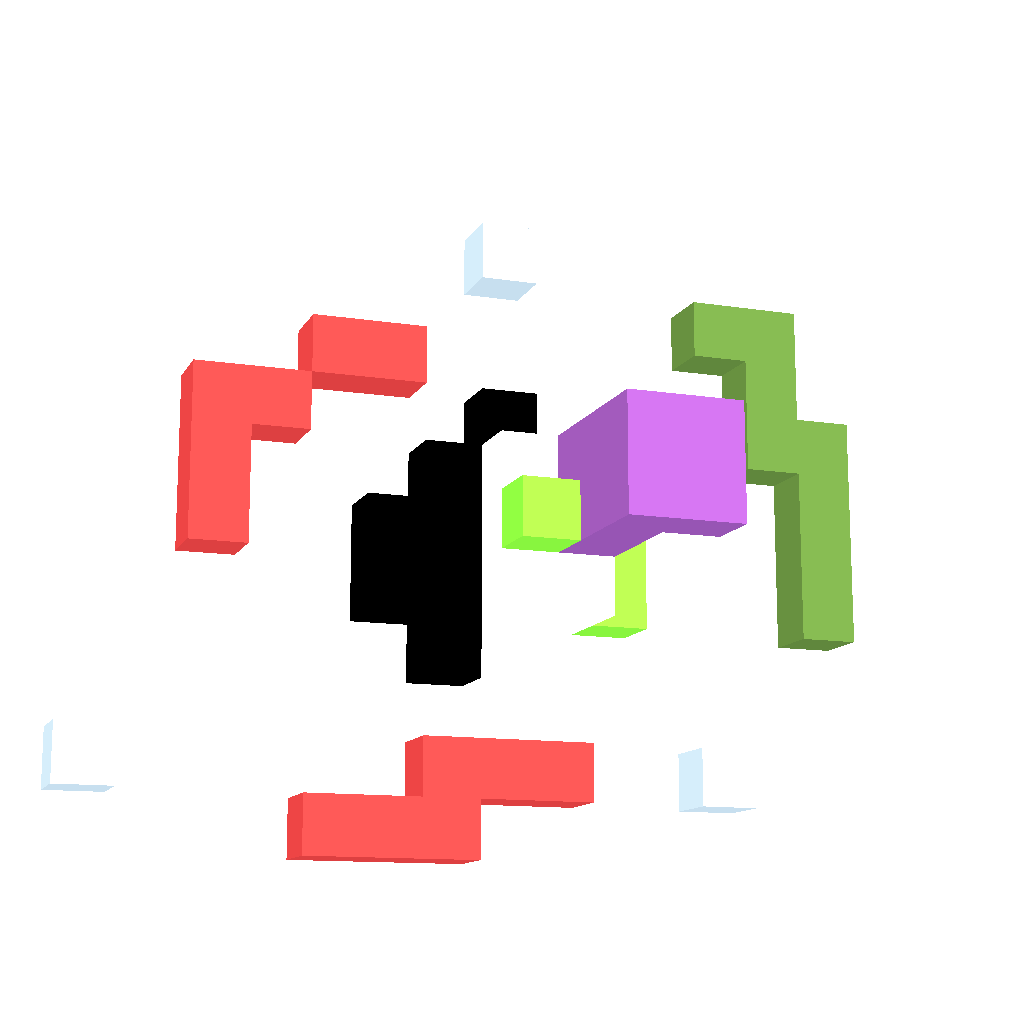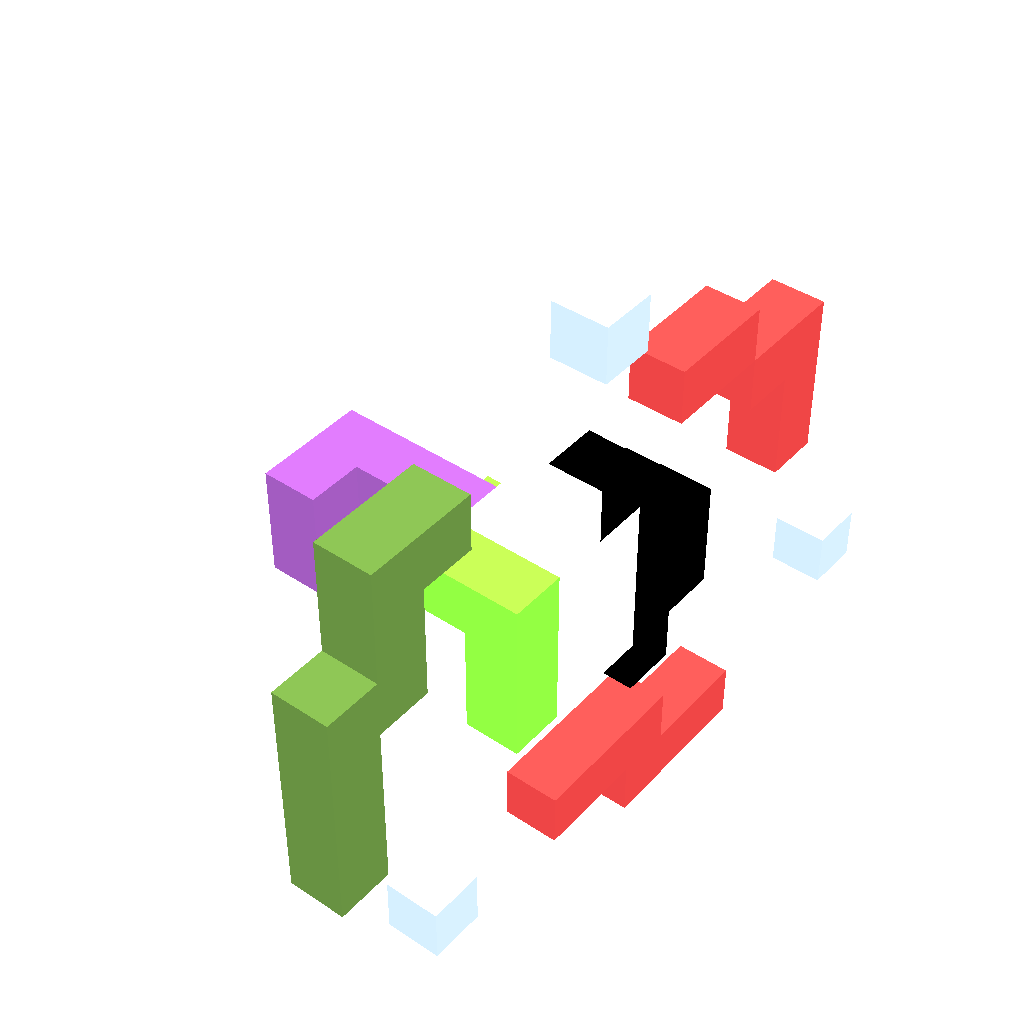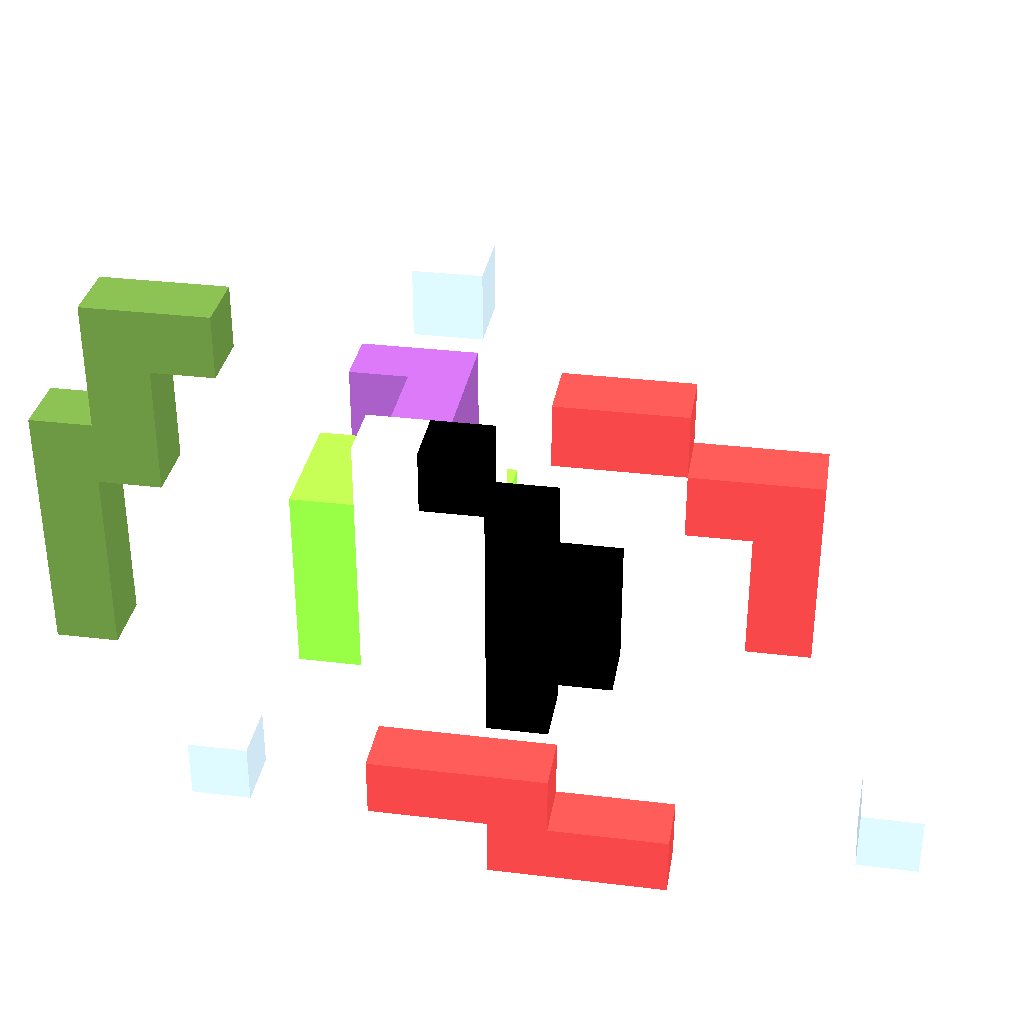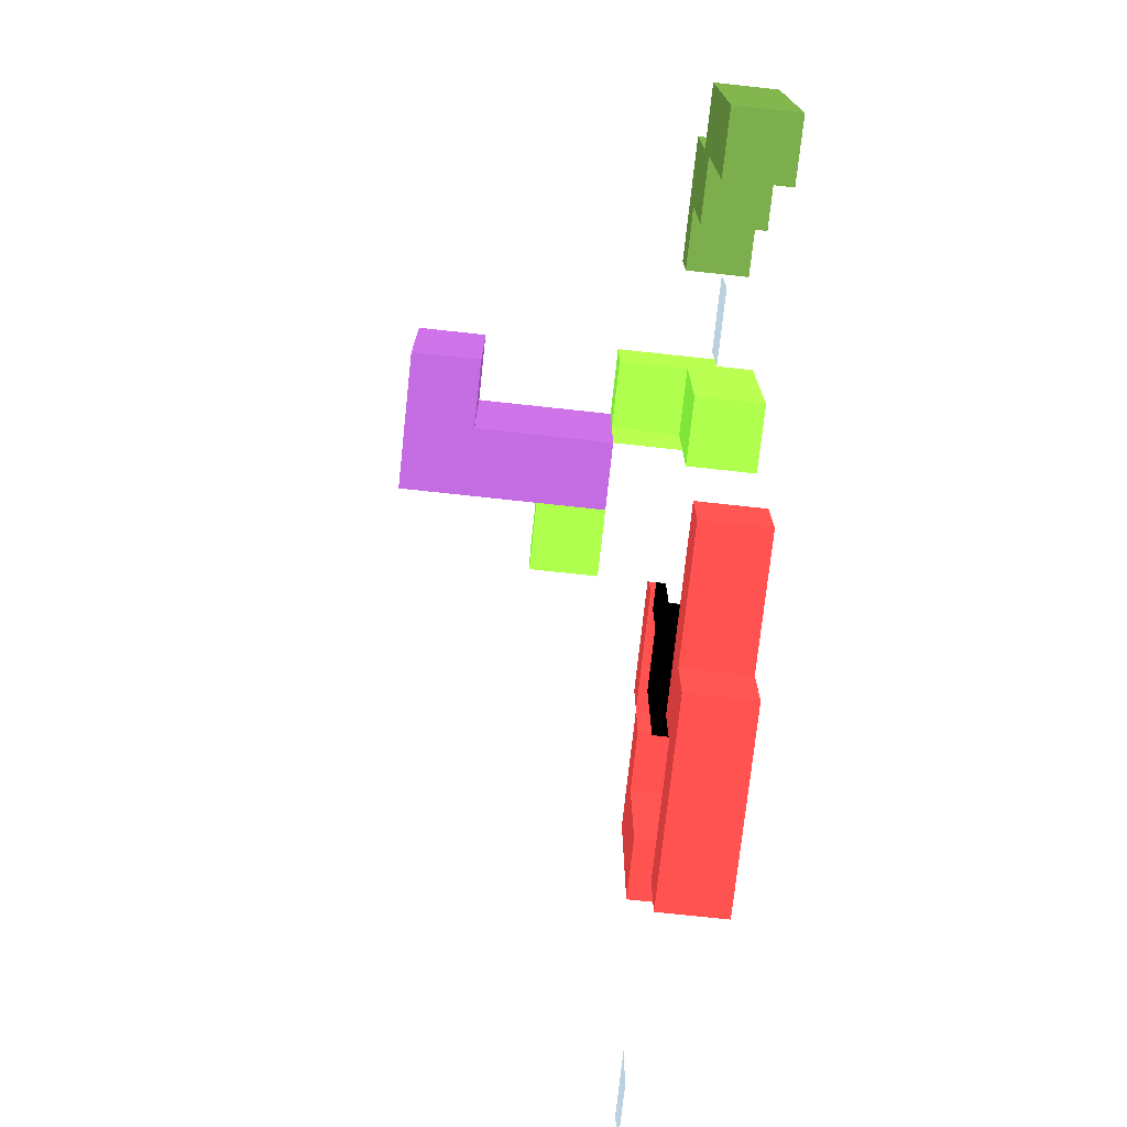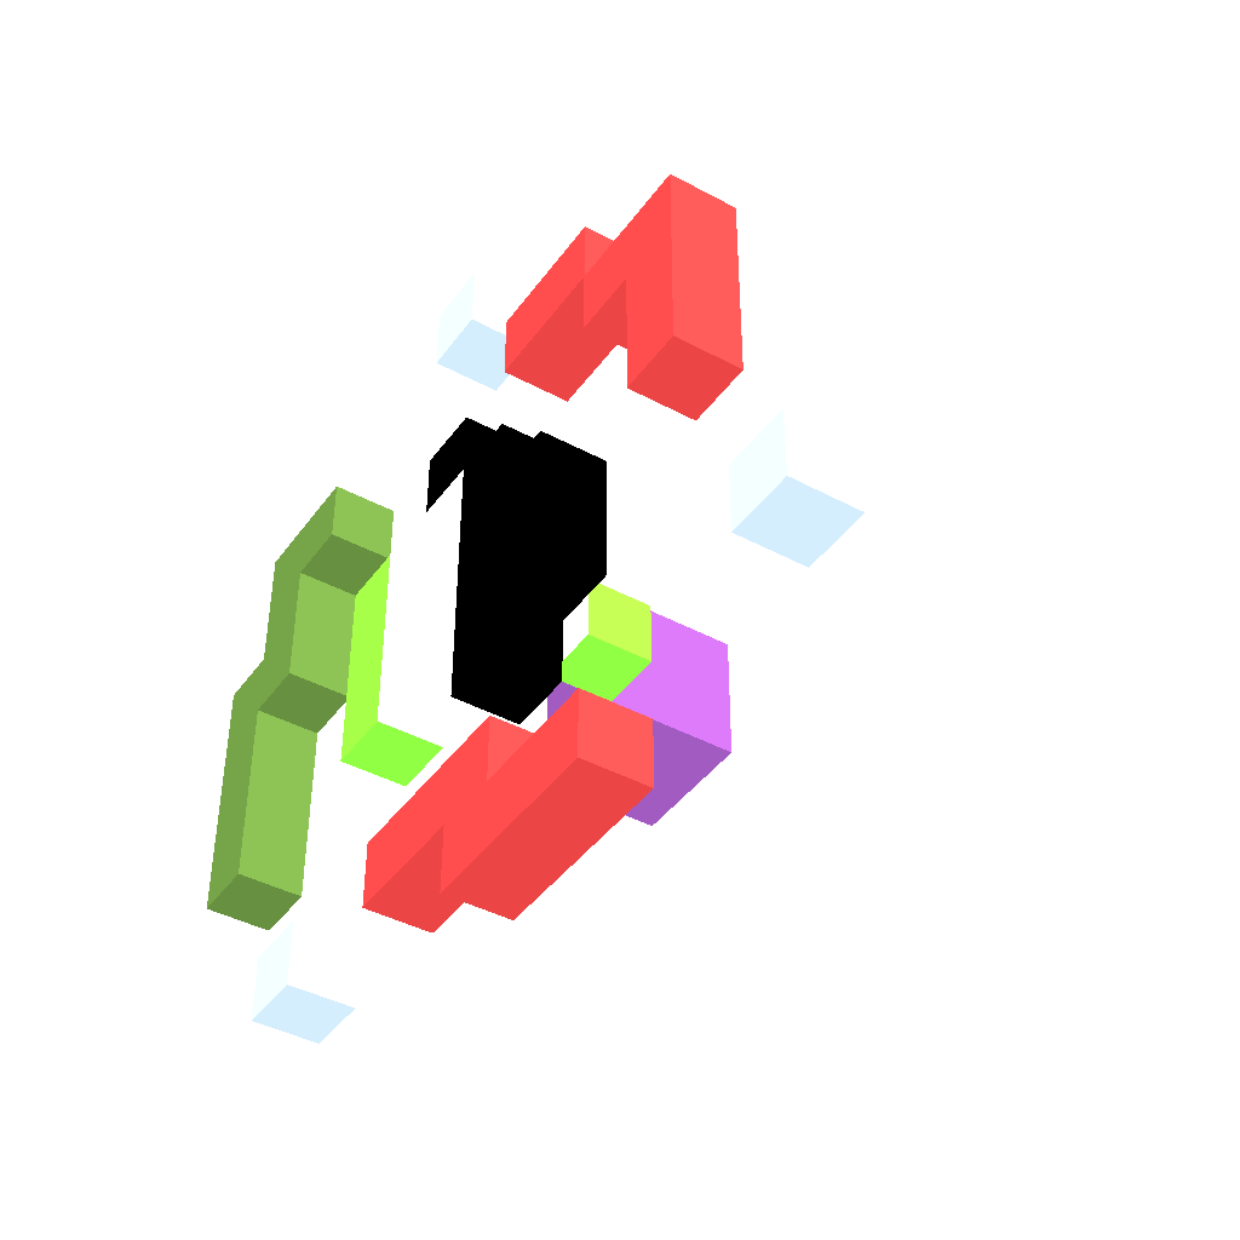
<metadata>
{"format":"obj","ext":"obj","renderer":"f3d","projection":"perspective","resolution":1024,"background":"white","views":[{"elev":-13.0,"azim":160.2,"up":"+Z"},{"elev":41.8,"azim":-51.3,"up":"+Z"},{"elev":32.8,"azim":9.5,"up":"+Z"},{"elev":-74.5,"azim":-96.2,"up":"+Z"},{"elev":-41.9,"azim":57.0,"up":"+Z"}]}
</metadata>
<code>
v -8 0 0 0.2941 0.4118 0.1843
v -8 0 -1 0.2941 0.4118 0.1843
v -7 0 -1 0.2941 0.4118 0.1843
v -7 0 0 0.2941 0.4118 0.1843
v -7 1 0 0.2941 0.4118 0.1843
v -7 1 -1 0.2941 0.4118 0.1843
v -8 1 -1 0.2941 0.4118 0.1843
v -8 1 0 0.2941 0.4118 0.1843
v -4 0 0 0.4157 0.7451 0.1882
v -3 0 0 0.4157 0.7451 0.1882
v -3 1 0 0.4157 0.7451 0.1882
v -4 1 0 0.4157 0.7451 0.1882
v -4 0 -1 0.4157 0.7451 0.1882
v -3 0 -1 0.4157 0.7451 0.1882
v -4 1 -1 0.4157 0.7451 0.1882
v -3 0 0 1 1 1
v -3 0 -1 1 1 1
v -2 0 -1 1 1 1
v -2 0 0 1 1 1
v -1 0 -1 1 1 1
v -1 0 0 1 1 1
v -1 0 0 0 0 0
v 0 0 0 0 0 0
v 0 1 0 0 0 0
v -1 1 0 0 0 0
v -1 0 -1 0 0 0
v 0 0 -1 0 0 0
v 0 1 -1 0 0 0
v -1 1 -1 0 0 0
v -8 0 -2 0.2941 0.4118 0.1843
v -7 0 -2 0.2941 0.4118 0.1843
v -7 1 -2 0.2941 0.4118 0.1843
v -8 1 -2 0.2941 0.4118 0.1843
v -4 0 -2 0.4157 0.7451 0.1882
v -3 0 -2 0.4157 0.7451 0.1882
v -3 1 -1 0.4157 0.7451 0.1882
v -3 1 -2 0.4157 0.7451 0.1882
v -4 1 -2 0.4157 0.7451 0.1882
v -3 0 -2 1 1 1
v -2 0 -2 1 1 1
v -1 0 -2 1 1 1
v -1 0 -2 0 0 0
v 0 0 -2 0 0 0
v 0 1 -2 0 0 0
v -1 1 -2 0 0 0
v -7 0 -3 0.2941 0.4118 0.1843
v -8 0 -3 0.2941 0.4118 0.1843
v -8 1 -3 0.2941 0.4118 0.1843
v -7 1 -3 0.2941 0.4118 0.1843
v -3 0 -3 0.4157 0.7451 0.1882
v -4 0 -3 0.4157 0.7451 0.1882
v -4 1 -3 0.4157 0.7451 0.1882
v -3 1 -3 0.4157 0.7451 0.1882
v -2 0 -3 1 1 1
v -3 0 -3 1 1 1
v -3 1 -3 1 1 1
v -2 1 -3 1 1 1
v -1 0 -3 1 1 1
v -1 1 -3 1 1 1
v -1 1 -2 1 1 1
v -2 1 -2 1 1 1
v -1 0 -3 0 0 0
v 0 0 -3 0 0 0
v 0 1 -3 0 0 0
v -1 1 -3 0 0 0
v 0 0 -4 0 0 0
v -1 0 -4 0 0 0
v -1 1 -4 0 0 0
v 0 1 -4 0 0 0
v -6 0 -5 0.6078 0.6784 0.7176
v -5 0 -5 0.6078 0.6784 0.7176
v -5 1 -5 0.6078 0.6784 0.7176
v -6 1 -5 0.6078 0.6784 0.7176
v -5 0 -6 0.6078 0.6784 0.7176
v -6 0 -6 0.6078 0.6784 0.7176
v -6 1 -6 0.6078 0.6784 0.7176
v -5 1 -6 0.6078 0.6784 0.7176
v -3 0 -5 0.6745 0.1961 0.1961
v -2 0 -5 0.6745 0.1961 0.1961
v -2 1 -5 0.6745 0.1961 0.1961
v -3 1 -5 0.6745 0.1961 0.1961
v -2 0 -6 0.6745 0.1961 0.1961
v -3 0 -6 0.6745 0.1961 0.1961
v -3 1 -6 0.6745 0.1961 0.1961
v -2 1 -6 0.6745 0.1961 0.1961
v -1 0 -5 0.6745 0.1961 0.1961
v -1 1 -5 0.6745 0.1961 0.1961
v -1 0 -6 0.6745 0.1961 0.1961
v -1 1 -6 0.6745 0.1961 0.1961
v 0 0 -5 0.6745 0.1961 0.1961
v 0 1 -5 0.6745 0.1961 0.1961
v 0 0 -6 0.6745 0.1961 0.1961
v 0 1 -6 0.6745 0.1961 0.1961
v 0 0 -7 0.6745 0.1961 0.1961
v -1 0 -7 0.6745 0.1961 0.1961
v -1 1 -7 0.6745 0.1961 0.1961
v 0 1 -7 0.6745 0.1961 0.1961
v -3 2 0 0.4157 0.7451 0.1882
v -4 2 0 0.4157 0.7451 0.1882
v -4 2 -1 0.4157 0.7451 0.1882
v -3 2 -1 0.4157 0.7451 0.1882
v -3 1 0 1 1 1
v -2 1 0 1 1 1
v -2 2 0 1 1 1
v -3 2 0 1 1 1
v -1 1 0 1 1 1
v -1 2 0 1 1 1
v -1 2 -1 1 1 1
v -2 2 -1 1 1 1
v -1 1 -1 1 1 1
v -3 2 -2 0.4157 0.7451 0.1882
v -2 2 -2 1 1 1
v -1 2 -2 1 1 1
v -3 2 -3 1 1 1
v -2 2 -3 1 1 1
v -3 2 -2 1 1 1
v -3 1 -2 1 1 1
v -3 2 0 0.4627 0.2588 0.5412
v -2 2 0 0.4627 0.2588 0.5412
v -2 3 0 0.4627 0.2588 0.5412
v -3 3 0 0.4627 0.2588 0.5412
v -2 2 -1 0.4627 0.2588 0.5412
v -2 3 -1 0.4627 0.2588 0.5412
v -3 3 -1 0.4627 0.2588 0.5412
v -3 2 -1 0.4627 0.2588 0.5412
v -2 2 -2 0.4627 0.2588 0.5412
v -3 2 -2 0.4627 0.2588 0.5412
v -3 3 -2 0.4627 0.2588 0.5412
v -2 3 -2 0.4627 0.2588 0.5412
v -2 2 -1 0.4157 0.7451 0.1882
v -1 2 -1 0.4157 0.7451 0.1882
v -1 3 -1 0.4157 0.7451 0.1882
v -2 3 -1 0.4157 0.7451 0.1882
v -1 2 -2 0.4157 0.7451 0.1882
v -2 2 -2 0.4157 0.7451 0.1882
v -2 3 -2 0.4157 0.7451 0.1882
v -1 3 -2 0.4157 0.7451 0.1882
v -2 4 0 0.4627 0.2588 0.5412
v -3 4 0 0.4627 0.2588 0.5412
v -2 4 -1 0.4627 0.2588 0.5412
v -3 4 -1 0.4627 0.2588 0.5412
v -3 4 -2 0.4627 0.2588 0.5412
v -2 4 -2 0.4627 0.2588 0.5412
v -4 4 0 0.4627 0.2588 0.5412
v -3 5 0 0.4627 0.2588 0.5412
v -4 5 0 0.4627 0.2588 0.5412
v -4 4 -1 0.4627 0.2588 0.5412
v -3 5 -1 0.4627 0.2588 0.5412
v -4 5 -1 0.4627 0.2588 0.5412
v -2 5 0 0.4627 0.2588 0.5412
v -2 5 -1 0.4627 0.2588 0.5412
v -4 4 -2 0.4627 0.2588 0.5412
v -4 5 -2 0.4627 0.2588 0.5412
v -3 5 -2 0.4627 0.2588 0.5412
v -2 5 -2 0.4627 0.2588 0.5412
v -2 0 4 0.6078 0.6784 0.7176
v -1 0 4 0.6078 0.6784 0.7176
v -1 1 4 0.6078 0.6784 0.7176
v -2 1 4 0.6078 0.6784 0.7176
v -1 0 3 0.6078 0.6784 0.7176
v -2 0 3 0.6078 0.6784 0.7176
v -2 1 3 0.6078 0.6784 0.7176
v -1 1 3 0.6078 0.6784 0.7176
v -7 0 3 0.2941 0.4118 0.1843
v -6 0 3 0.2941 0.4118 0.1843
v -6 1 3 0.2941 0.4118 0.1843
v -7 1 3 0.2941 0.4118 0.1843
v -7 0 2 0.2941 0.4118 0.1843
v -6 0 2 0.2941 0.4118 0.1843
v -6 1 2 0.2941 0.4118 0.1843
v -7 1 2 0.2941 0.4118 0.1843
v -5 0 3 0.2941 0.4118 0.1843
v -5 1 3 0.2941 0.4118 0.1843
v -5 0 2 0.2941 0.4118 0.1843
v -5 1 2 0.2941 0.4118 0.1843
v -7 0 1 0.2941 0.4118 0.1843
v -6 0 1 0.2941 0.4118 0.1843
v -6 1 1 0.2941 0.4118 0.1843
v -7 1 1 0.2941 0.4118 0.1843
v -8 0 1 0.2941 0.4118 0.1843
v -8 1 1 0.2941 0.4118 0.1843
v -6 0 0 0.2941 0.4118 0.1843
v -6 1 0 0.2941 0.4118 0.1843
v -3 0 1 1 1 1
v -2 0 1 1 1 1
v -2 1 1 1 1 1
v -3 1 1 1 1 1
v -2 0 1 0 0 0
v -1 0 1 0 0 0
v -1 1 1 0 0 0
v -2 1 1 0 0 0
v -2 0 0 0 0 0
v -2 1 0 0 0 0
v 3 0 0 0.6745 0.1961 0.1961
v 3 0 -1 0.6745 0.1961 0.1961
v 4 0 -1 0.6745 0.1961 0.1961
v 4 0 0 0.6745 0.1961 0.1961
v 4 1 0 0.6745 0.1961 0.1961
v 4 1 -1 0.6745 0.1961 0.1961
v 3 1 -1 0.6745 0.1961 0.1961
v 3 1 0 0.6745 0.1961 0.1961
v 1 0 -1 0 0 0
v 1 1 -1 0 0 0
v 1 0 -2 0 0 0
v 1 1 -2 0 0 0
v 4 0 -2 0.6745 0.1961 0.1961
v 3 0 -2 0.6745 0.1961 0.1961
v 3 1 -2 0.6745 0.1961 0.1961
v 4 1 -2 0.6745 0.1961 0.1961
v 1 0 -3 0 0 0
v 1 1 -3 0 0 0
v 5 0 -5 0.6078 0.6784 0.7176
v 6 0 -5 0.6078 0.6784 0.7176
v 6 1 -5 0.6078 0.6784 0.7176
v 5 1 -5 0.6078 0.6784 0.7176
v 6 0 -6 0.6078 0.6784 0.7176
v 5 0 -6 0.6078 0.6784 0.7176
v 5 1 -6 0.6078 0.6784 0.7176
v 6 1 -6 0.6078 0.6784 0.7176
v 1 0 -6 0.6745 0.1961 0.1961
v 1 1 -6 0.6745 0.1961 0.1961
v 1 0 -7 0.6745 0.1961 0.1961
v 1 1 -7 0.6745 0.1961 0.1961
v 2 0 -6 0.6745 0.1961 0.1961
v 2 1 -6 0.6745 0.1961 0.1961
v 2 0 -7 0.6745 0.1961 0.1961
v 2 1 -7 0.6745 0.1961 0.1961
v 0 0 2 0.6745 0.1961 0.1961
v 1 0 2 0.6745 0.1961 0.1961
v 1 1 2 0.6745 0.1961 0.1961
v 0 1 2 0.6745 0.1961 0.1961
v 1 0 1 0.6745 0.1961 0.1961
v 0 0 1 0.6745 0.1961 0.1961
v 0 1 1 0.6745 0.1961 0.1961
v 1 1 1 0.6745 0.1961 0.1961
v 2 0 2 0.6745 0.1961 0.1961
v 2 1 2 0.6745 0.1961 0.1961
v 2 0 1 0.6745 0.1961 0.1961
v 2 1 1 0.6745 0.1961 0.1961
v 3 0 1 0.6745 0.1961 0.1961
v 3 1 1 0.6745 0.1961 0.1961
v 2 0 0 0.6745 0.1961 0.1961
v 2 1 0 0.6745 0.1961 0.1961
v 4 0 1 0.6745 0.1961 0.1961
v 4 1 1 0.6745 0.1961 0.1961
f 1 2 3 4
f 5 6 7 8
f 4 3 6 5
f 1 8 7 2
f 9 10 11 12
f 9 13 14 10
f 9 12 15 13
f 16 17 18 19
f 19 18 20 21
f 22 23 24 25
f 22 26 27 23
f 24 28 29 25
f 23 27 28 24
f 2 30 31 3
f 6 32 33 7
f 3 31 32 6
f 2 7 33 30
f 13 34 35 14
f 36 37 38 15
f 13 15 38 34
f 17 39 40 18
f 18 40 41 20
f 26 42 43 27
f 28 44 45 29
f 46 47 48 49
f 30 47 46 31
f 32 49 48 33
f 31 46 49 32
f 30 33 48 47
f 50 51 52 53
f 34 51 50 35
f 37 53 52 38
f 34 38 52 51
f 54 55 56 57
f 39 55 54 40
f 58 54 57 59
f 40 54 58 41
f 60 59 57 61
f 42 62 63 43
f 44 64 65 45
f 66 67 68 69
f 62 67 66 63
f 64 69 68 65
f 63 66 69 64
f 62 65 68 67
f 70 71 72 73
f 74 75 76 77
f 70 75 74 71
f 72 77 76 73
f 71 74 77 72
f 70 73 76 75
f 78 79 80 81
f 82 83 84 85
f 78 83 82 79
f 80 85 84 81
f 78 81 84 83
f 79 86 87 80
f 88 82 85 89
f 79 82 88 86
f 87 89 85 80
f 86 90 91 87
f 86 88 92 90
f 91 93 89 87
f 90 92 93 91
f 94 95 96 97
f 88 95 94 92
f 93 97 96 89
f 88 89 96 95
f 12 11 98 99
f 36 15 100 101
f 98 101 100 99
f 12 99 100 15
f 102 103 104 105
f 103 106 107 104
f 107 108 109 104
f 106 110 108 107
f 36 101 111 37
f 60 61 112 113
f 110 60 113 108
f 57 56 114 115
f 112 115 114 116
f 61 57 115 112
f 117 116 114 56
f 118 119 120 121
f 119 122 123 120
f 118 121 124 125
f 126 127 128 129
f 125 124 128 127
f 130 131 132 133
f 134 135 136 137
f 132 137 136 133
f 131 134 137 132
f 121 120 138 139
f 120 123 140 138
f 121 139 141 124
f 129 128 142 143
f 123 129 143 140
f 124 141 142 128
f 144 139 145 146
f 144 147 141 139
f 145 148 149 146
f 144 146 149 147
f 139 138 150 145
f 150 151 148 145
f 138 140 151 150
f 142 152 153 154
f 147 152 142 141
f 148 154 153 149
f 147 149 153 152
f 143 142 154 155
f 151 155 154 148
f 140 143 155 151
f 156 157 158 159
f 160 161 162 163
f 156 161 160 157
f 158 163 162 159
f 157 160 163 158
f 156 159 162 161
f 164 165 166 167
f 164 168 169 165
f 166 170 171 167
f 164 167 171 168
f 165 172 173 166
f 174 169 170 175
f 165 169 174 172
f 173 175 170 166
f 172 174 175 173
f 168 176 177 169
f 170 178 179 171
f 169 177 178 170
f 168 171 179 176
f 180 176 179 181
f 180 1 4 176
f 179 5 8 181
f 180 181 8 1
f 182 4 5 183
f 176 4 182 177
f 178 183 5 179
f 177 182 183 178
f 184 185 186 187
f 184 16 19 185
f 186 103 102 187
f 184 187 102 16
f 188 189 190 191
f 188 192 22 189
f 190 25 193 191
f 189 22 25 190
f 194 195 196 197
f 198 199 200 201
f 197 196 199 198
f 194 201 200 195
f 27 202 203 28
f 27 43 204 202
f 203 205 44 28
f 202 204 205 203
f 206 207 208 209
f 195 207 206 196
f 199 209 208 200
f 196 206 209 199
f 195 200 208 207
f 210 63 64 211
f 43 63 210 204
f 205 211 64 44
f 204 210 211 205
f 212 213 214 215
f 216 217 218 219
f 212 217 216 213
f 214 219 218 215
f 213 216 219 214
f 212 215 218 217
f 92 220 221 93
f 222 94 97 223
f 92 94 222 220
f 221 223 97 93
f 220 224 225 221
f 226 222 223 227
f 220 222 226 224
f 225 227 223 221
f 224 226 227 225
f 228 229 230 231
f 232 233 234 235
f 228 233 232 229
f 230 235 234 231
f 228 231 234 233
f 229 236 237 230
f 238 232 235 239
f 229 232 238 236
f 237 239 235 230
f 236 238 239 237
f 238 240 241 239
f 194 242 243 201
f 238 242 194 240
f 241 201 243 239
f 238 239 243 242
f 240 244 245 241
f 240 194 197 244
f 245 198 201 241
f 244 197 198 245

</code>
